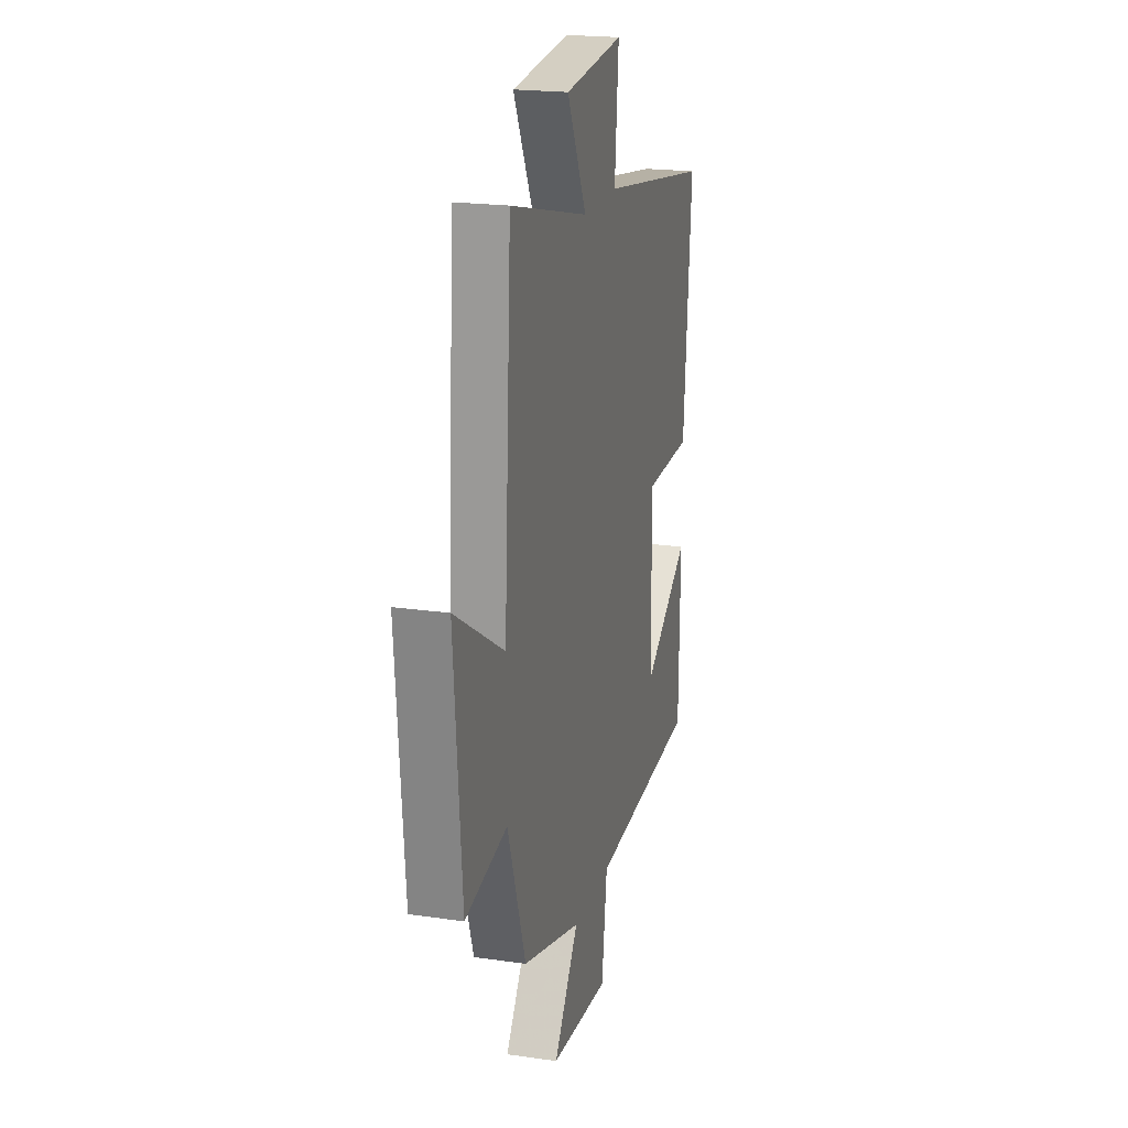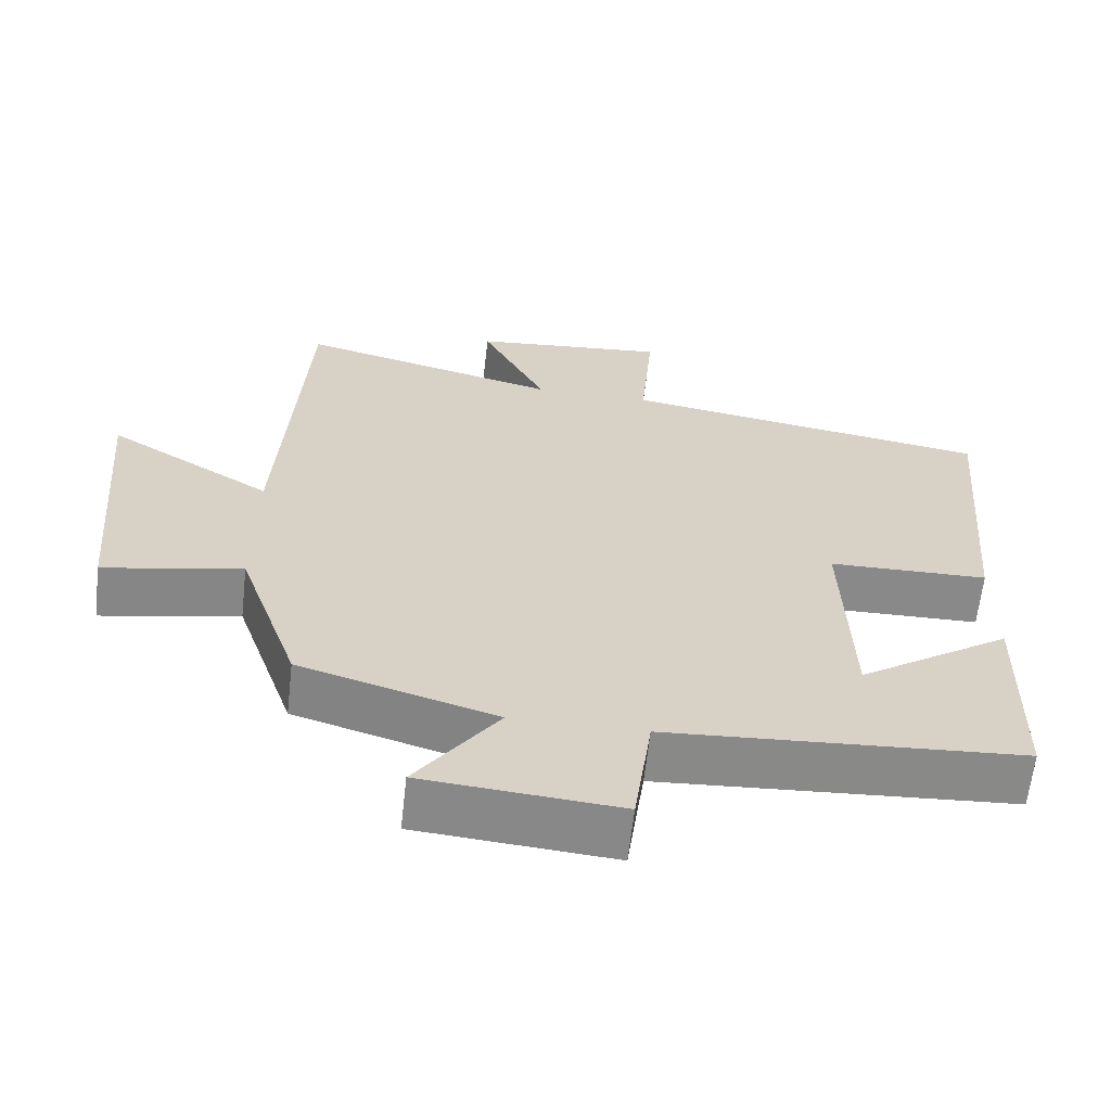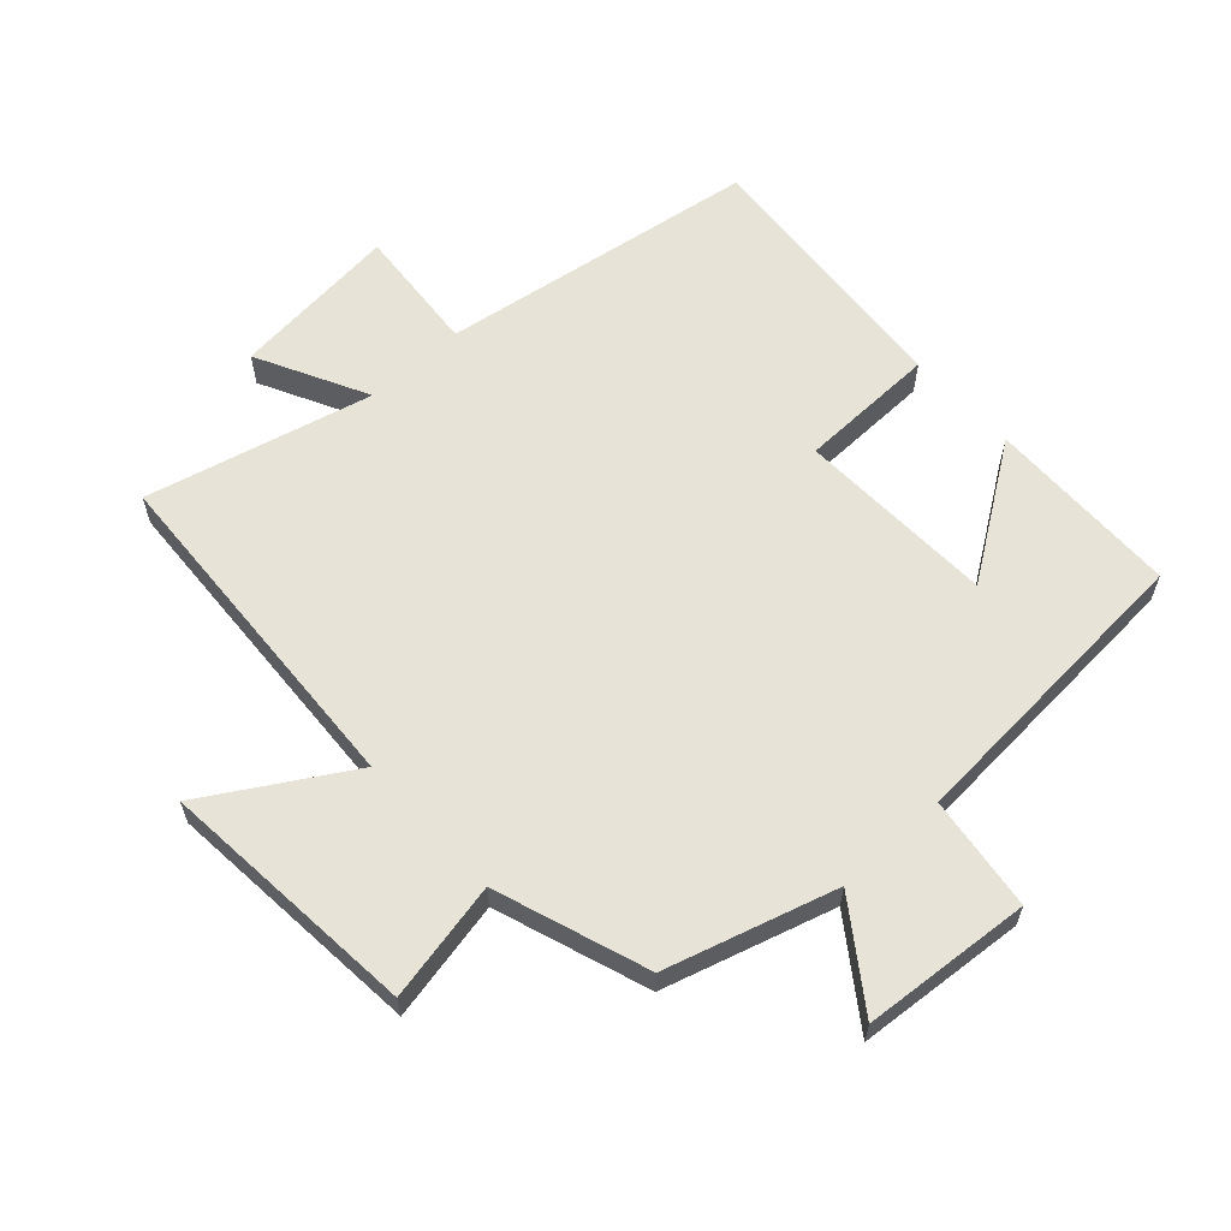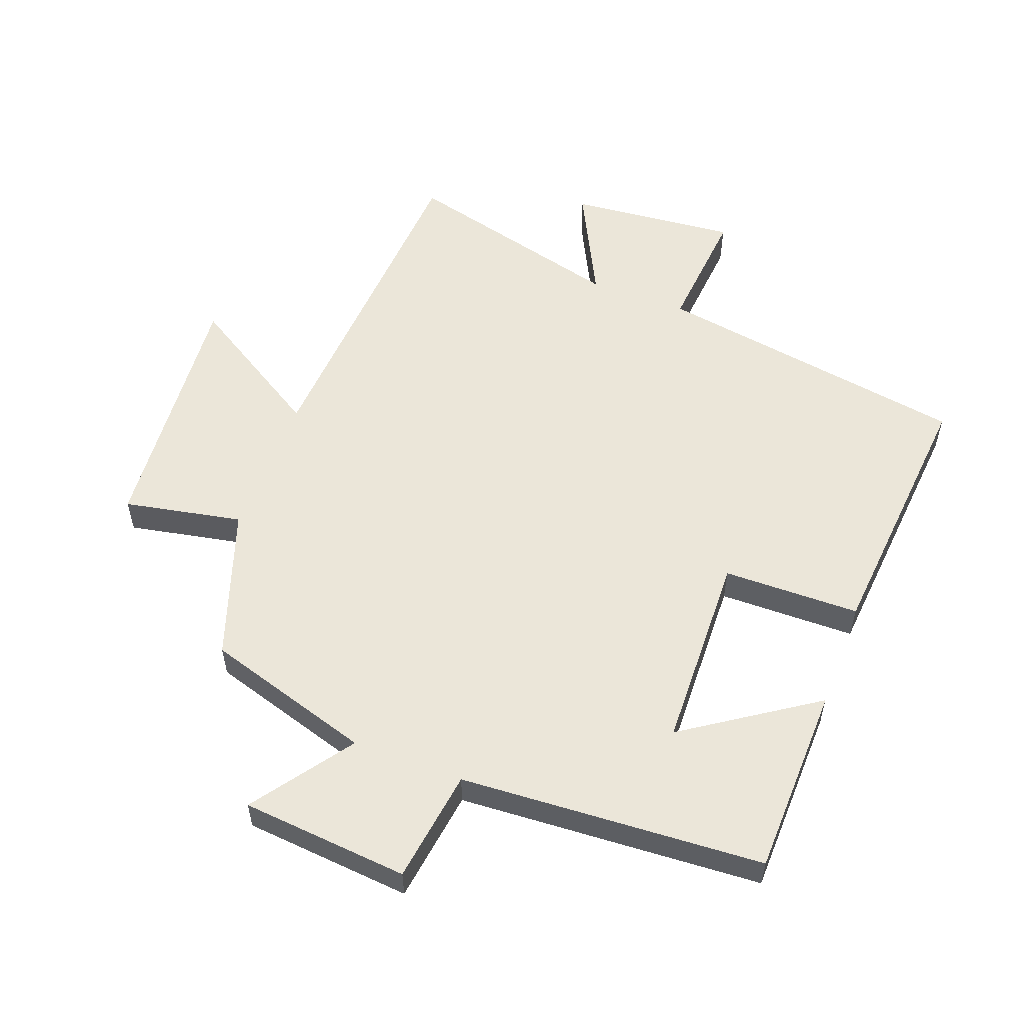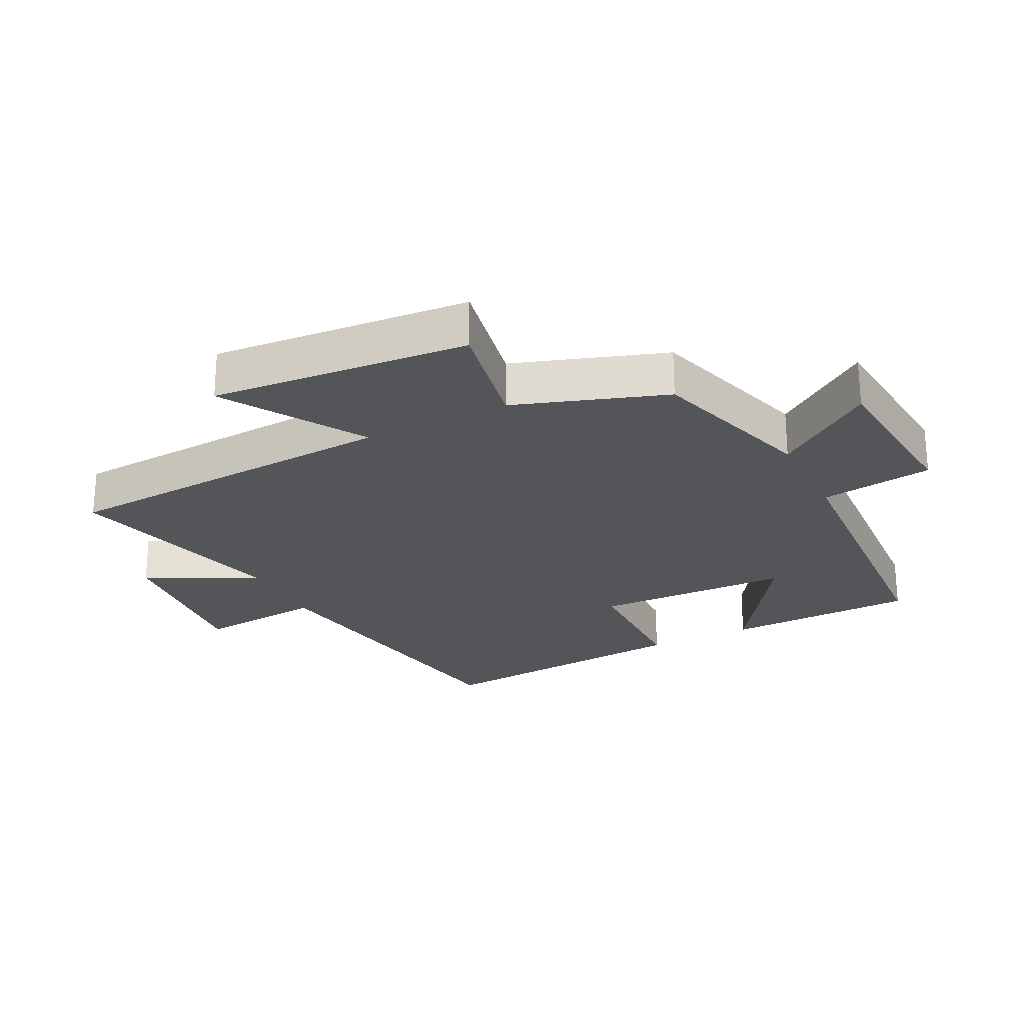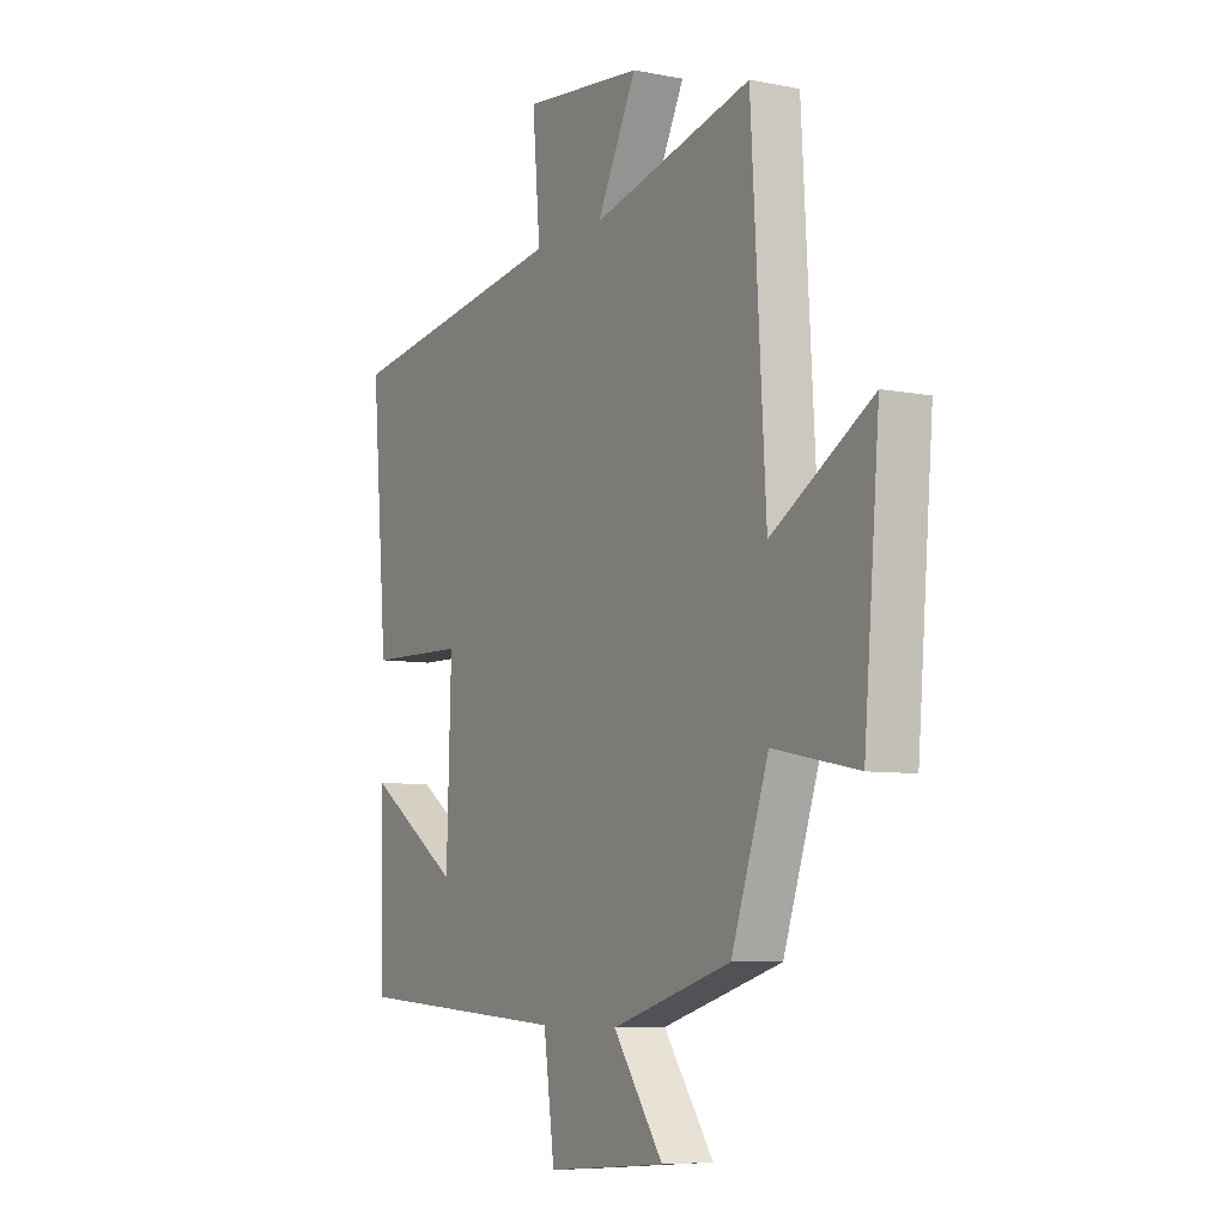
<metadata>
{"format":"obj","ext":"obj","renderer":"f3d","projection":"perspective","resolution":1024,"background":"white","views":[{"elev":20.4,"azim":104.8,"up":"+Z"},{"elev":-63.1,"azim":173.6,"up":"+Z"},{"elev":61.5,"azim":137.4,"up":"+Y"},{"elev":55.8,"azim":-159.2,"up":"+Y"},{"elev":-24.7,"azim":116.9,"up":"+Y"},{"elev":-7.0,"azim":60.1,"up":"+Z"}]}
</metadata>
<code>
v 0.468 0.07 0.588
v 0.5 0.07 0.048
v 0.719 0.07 0.181
v 0.685 0.07 -0.223
v 0.5 0.07 -0.186
v 0.419 0.07 -0.422
v 0.157 0.07 -0.5
v 0.267 0.07 -0.655
v 0.005 0.07 -0.677
v -0.019 0.07 -0.5
v -0.494 0.07 -0.469
v -0.5 0.07 -0.17
v -0.296 0.07 -0.308
v -0.286 0.07 0
v -0.5 0.07 0.004
v -0.535 0.07 0.422
v -0.04 0.07 0.5
v -0.057 0.07 0.698
v 0.205 0.07 0.672
v 0.118 0.07 0.5
v 0.468 0 0.588
v 0.5 0 0.048
v 0.719 0 0.181
v 0.685 0 -0.223
v 0.5 0 -0.186
v 0.419 0 -0.422
v 0.157 0 -0.5
v 0.267 0 -0.655
v 0.005 0 -0.677
v -0.019 0 -0.5
v -0.494 0 -0.469
v -0.5 0 -0.17
v -0.296 0 -0.308
v -0.286 0 0
v -0.5 0 0.004
v -0.535 0 0.422
v -0.04 0 0.5
v -0.057 0 0.698
v 0.205 0 0.672
v 0.118 0 0.5
f 17 18 19 20
f 16 17 20
f 15 16 20
f 14 15 20
f 20 1 2
f 14 20 2
f 13 14 2
f 10 11 12 13
f 10 13 2
f 7 8 9 10
f 7 10 2
f 6 7 2
f 5 6 2
f 2 3 4 5
f 40 39 38 37
f 40 37 36
f 40 36 35
f 40 35 34
f 22 21 40
f 22 40 34
f 22 34 33
f 33 32 31 30
f 22 33 30
f 30 29 28 27
f 22 30 27
f 22 27 26
f 22 26 25
f 25 24 23 22
f 1 21 22 2
f 2 22 23 3
f 3 23 24 4
f 4 24 25 5
f 5 25 26 6
f 6 26 27 7
f 7 27 28 8
f 8 28 29 9
f 9 29 30 10
f 10 30 31 11
f 11 31 32 12
f 12 32 33 13
f 13 33 34 14
f 14 34 35 15
f 15 35 36 16
f 16 36 37 17
f 17 37 38 18
f 18 38 39 19
f 19 39 40 20
f 20 40 21 1

</code>
